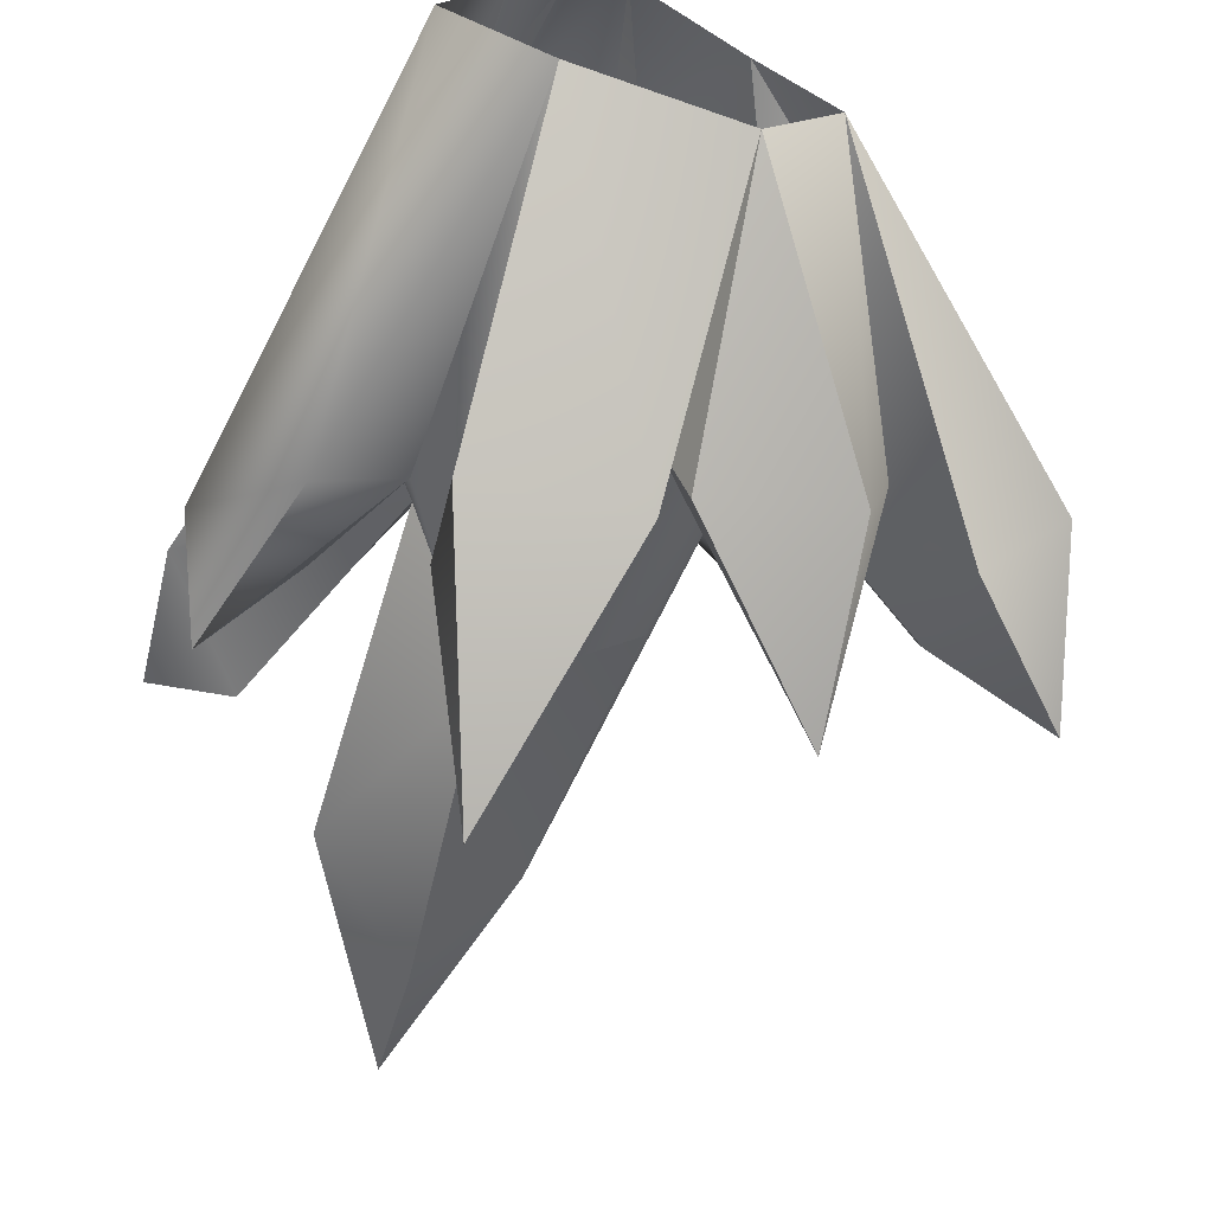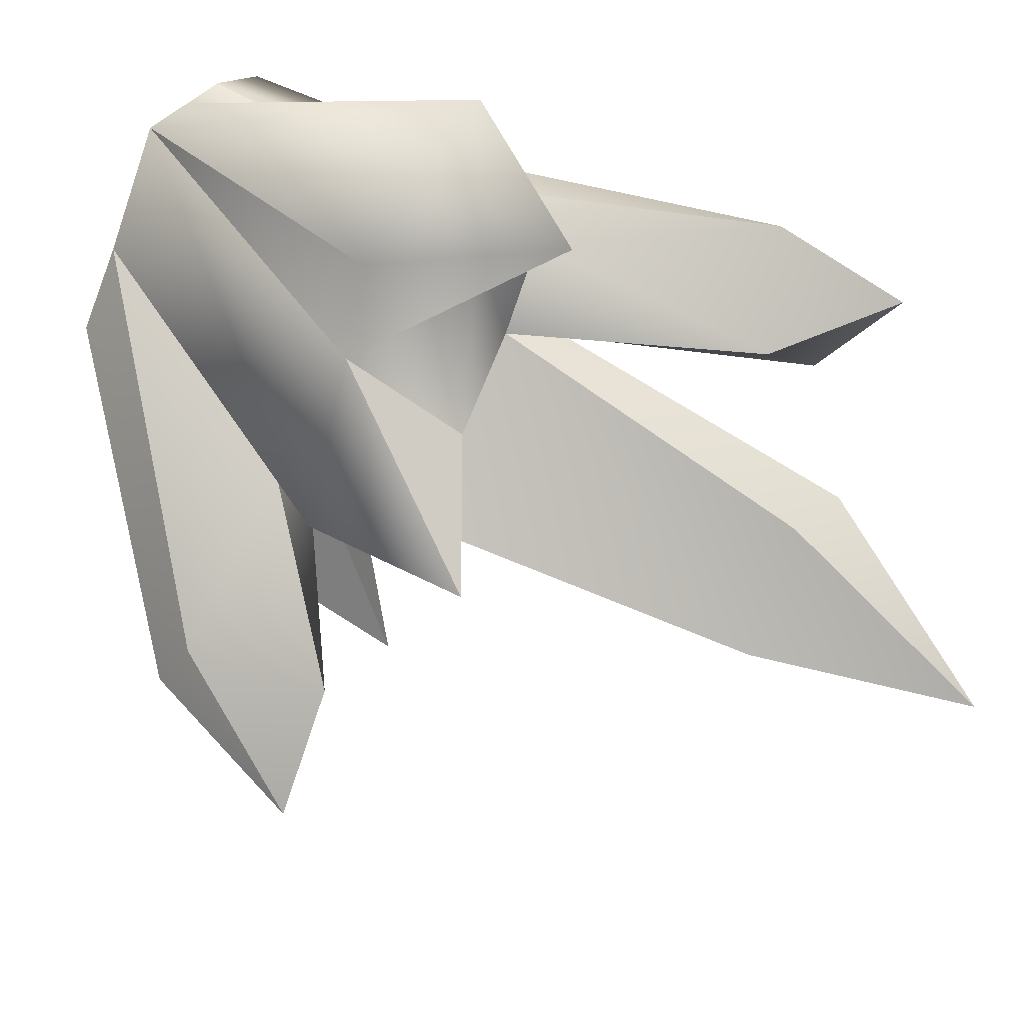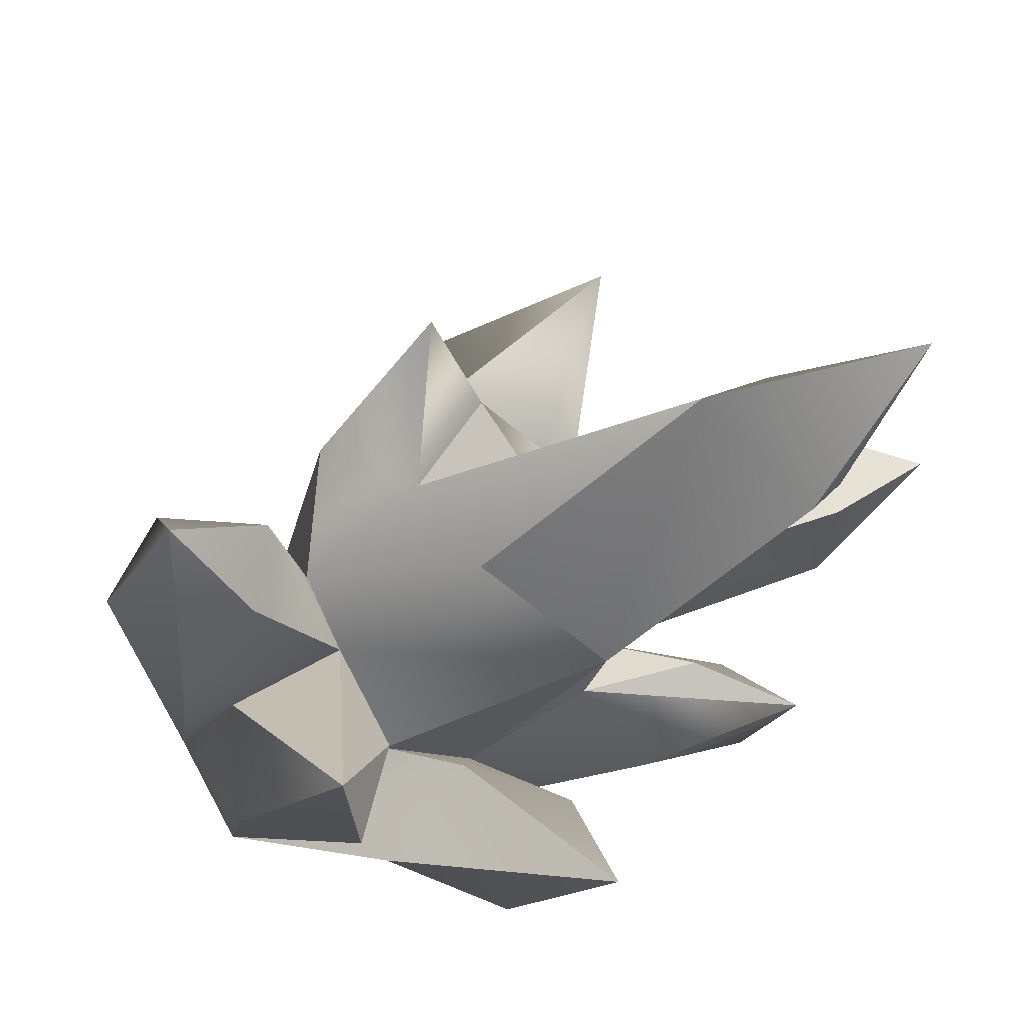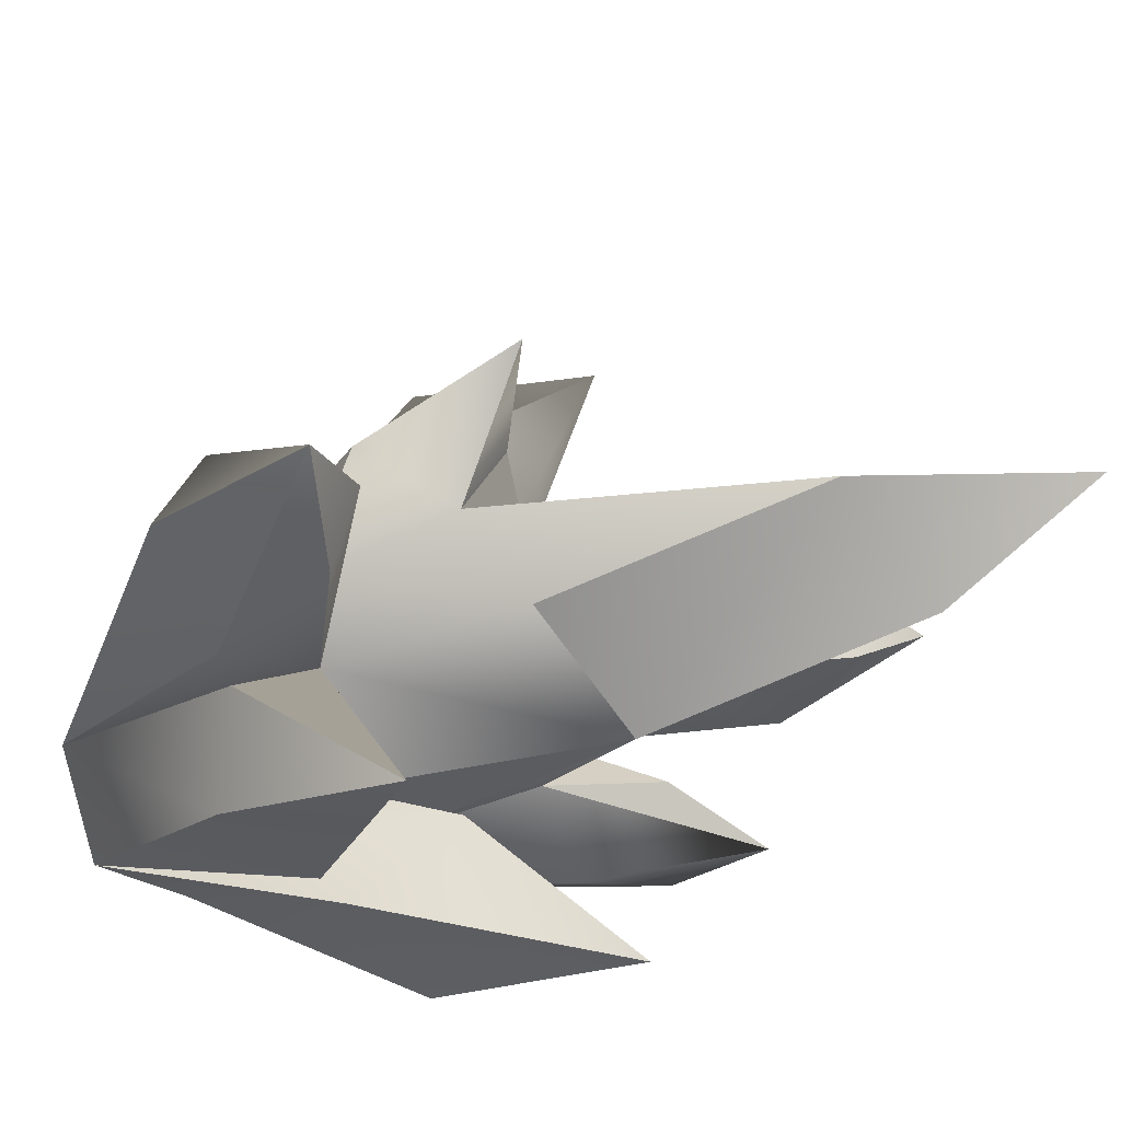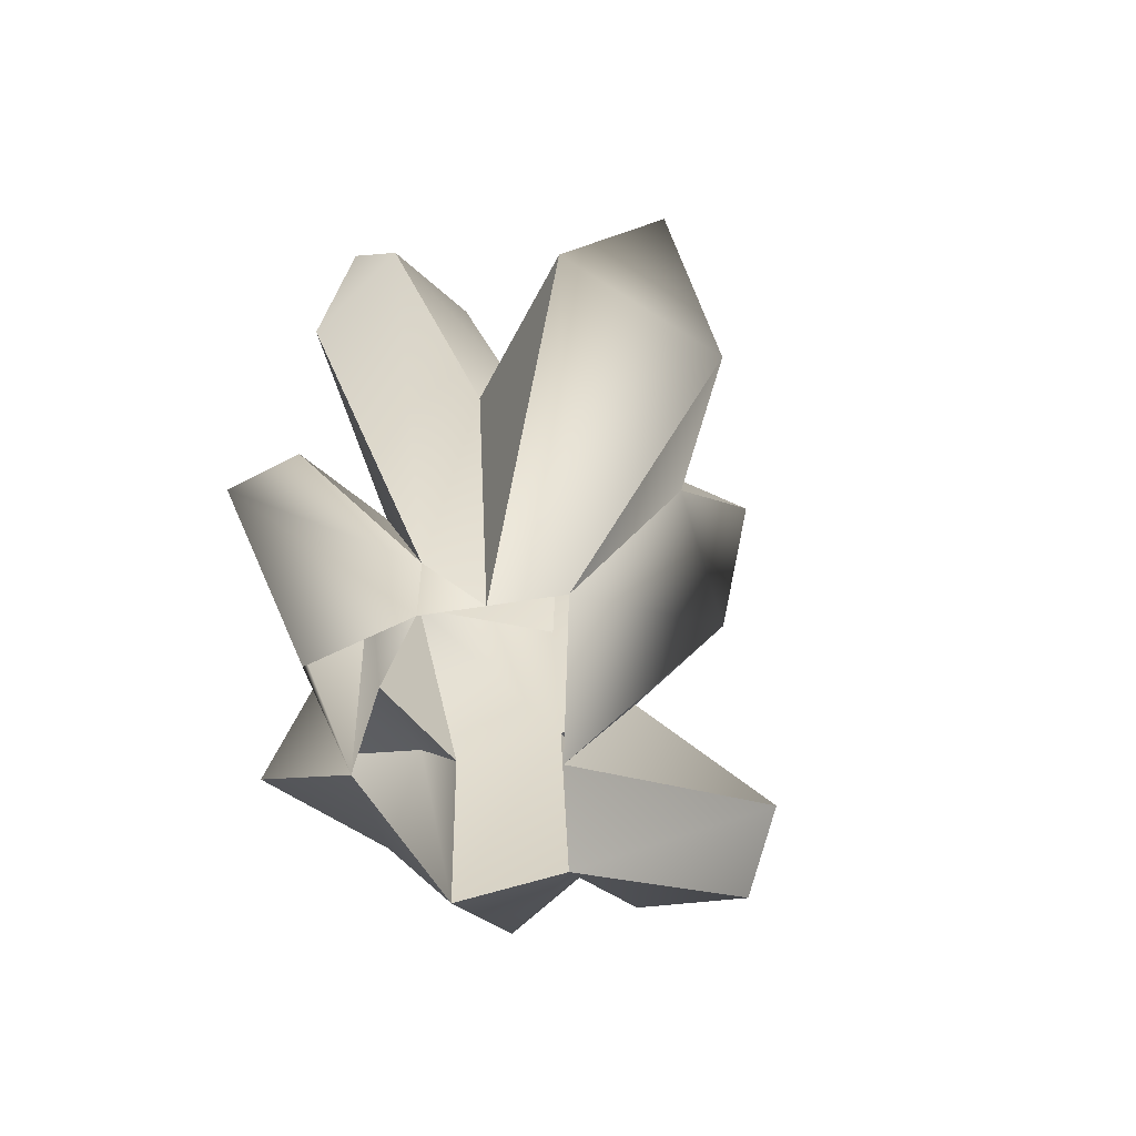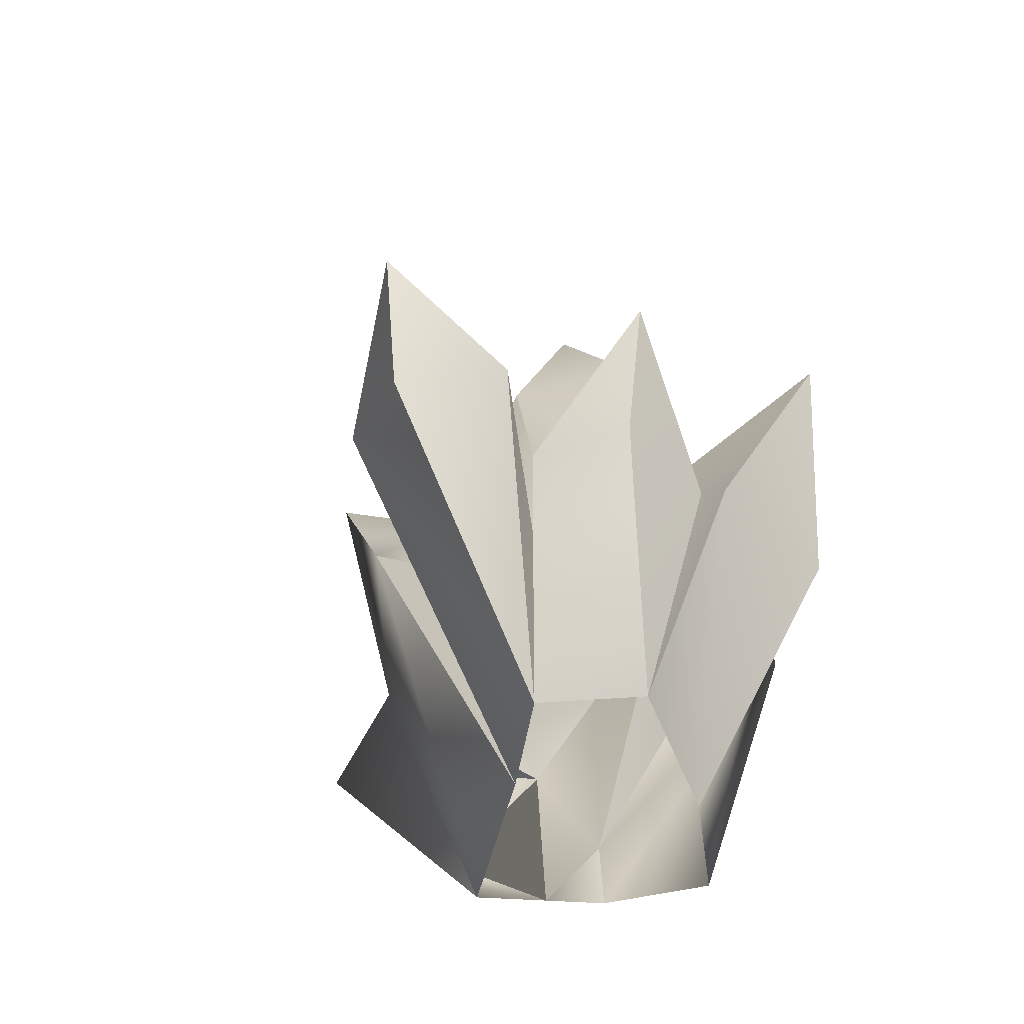
<metadata>
{"format":"obj","ext":"obj","renderer":"f3d","projection":"perspective","resolution":1024,"background":"white","views":[{"elev":-64.1,"azim":-13.8,"up":"+Z"},{"elev":78.6,"azim":123.4,"up":"+Z"},{"elev":-30.7,"azim":141.4,"up":"+Z"},{"elev":-39.8,"azim":117.1,"up":"+Z"},{"elev":-68.0,"azim":-36.4,"up":"+Y"},{"elev":-54.7,"azim":131.2,"up":"+Y"}]}
</metadata>
<code>
g PerpStage_Cave_pebble02_06
v -544.3 1.118 41.92
v -544.1 0.6041 41.86
v -544.4 0.7781 41.95
v -544.1 -0.4692 42.13
v -543.8 -0.4692 41.94
v -543.2 0.3193 42.07
v -543.6 1.035 41.88
v -543.2 0.9221 42.11
v -543.4 0.2659 41.83
v -543.6 1.915 41.97
v -543.9 1.732 42.25
v -543.6 2.389 42.26
v -543.6 1.035 41.88
v -543.8 0.8026 42.32
v -543.9 0.6179 42.04
v -543.9 0.6179 42.22
v -543.8 0.8026 42.32
v -543.6 1.035 41.88
v -543.7 0.2598 41.89
v -543.8 -0.4692 41.94
v -543.9 0.6179 42.04
v -543.6 1.035 41.88
v -543.9 0.6179 42.04
v -544.3 1.118 41.92
v -544.1 0.9165 42.07
v -543.6 1.035 41.88
v -543.4 0.2659 41.83
v -543.7 0.2598 41.89
v -543.9 0.6179 42.04
v -544.1 0.6041 41.86
v -544.3 1.118 41.92
v -543.8 -0.4692 41.94
v -544.2 0.8362 42.16
v -544.3 1.118 41.92
v -544.4 0.7781 41.95
v -543.9 -0.1829 42.45
v -543.9 -0.4692 42.43
v -544.1 -0.4692 42.13
v -543.3 1.761 42.31
v -543.6 2.389 42.26
v -543.7 1.682 42.55
v -543.7 1.682 42.55
v -543.6 2.389 42.26
v -543.9 1.732 42.25
v -543.7 0.6905 42.59
v -543.8 0.8026 42.32
v -543.9 -0.1829 42.45
v -543.9 0.6179 42.22
v -544.2 0.8362 42.16
v -544.1 0.9165 42.07
v -544.3 1.118 41.92
v -543.1 0.7627 42.42
v -543.2 0.9221 42.11
v -543.3 1.761 42.31
v -543.1 0.3019 42.29
v -543.2 0.3193 42.07
v -543.6 1.035 41.88
v -543.6 1.915 41.97
v -543.3 1.761 42.31
v -543.2 0.9221 42.11
v -543.7 0.6905 42.59
v -543.3 0.7791 42.79
v -543.1 0.7627 42.42
v -543.6 1.915 41.97
v -543.6 2.389 42.26
v -543.3 1.761 42.31
v -543.2 0.3193 42.07
v -543.1 -0.4692 42.05
v -543.3 -0.4692 41.78
v -543.4 0.2659 41.83
v -543.3 -0.4692 42.31
v -542.5 0.3909 42.24
v -543.1 0.3019 42.29
v -542.6 0.7702 42.09
v -542.2 0.8502 41.9
v -543.2 0.3193 42.07
v -542.6 0.3909 41.7
v -543.1 -0.4692 42.05
v -542.6 0.6793 41.86
v -542.2 0.8502 41.9
v -542.6 0.7702 42.09
v -542.6 0.6793 41.86
v -543.2 0.3193 42.07
v -543.1 0.3019 42.29
v -542.2 0.8502 41.9
v -542.6 0.3909 41.7
v -542.2 0.8502 41.9
v -542.4 0.3189 41.96
v -543.1 -0.4692 42.05
v -543.1 -0.4692 42.05
v -542.4 0.3189 41.96
v -542.5 0.3909 42.24
v -543.3 -0.4692 42.31
v -542.2 0.8502 41.9
v -543.1 0.7627 42.42
v -542.9 0.5339 42.58
v -543.1 0.3019 42.29
v -543 1.028 42.79
v -543.3 0.7791 42.79
v -543 1.028 42.79
v -543.1 0.7627 42.42
v -543.3 0.4083 42.88
v -543.6 -0.4692 42.71
v -542.9 0.5339 42.58
v -543.3 -0.4692 42.31
v -542.9 0.5339 42.58
v -543 1.028 42.79
v -543.3 0.4083 42.88
v -543.3 0.7791 42.79
v -543.3 0.4083 42.88
v -543 1.028 42.79
v -543.4 0.3196 41.44
v -543.3 -0.4692 41.78
v -543.8 -0.4692 41.94
v -543.8 0.3196 41.4
v -543.6 1.062 41.19
v -543.4 0.6386 41.64
v -543.4 0.2659 41.83
v -543.3 -0.4692 41.78
v -543.4 0.3196 41.44
v -543.6 1.062 41.19
v -543.7 0.2598 41.89
v -543.8 0.6386 41.64
v -543.8 -0.4692 41.94
v -543.8 0.3196 41.4
v -543.6 1.062 41.19
v -543.4 0.6386 41.64
v -543.6 1.062 41.19
v -543.8 0.6386 41.64
v -543.7 0.2598 41.89
v -543.4 0.2659 41.83
v -543.3 -0.4692 41.78
v -543.3 0.2789 41.49
v -542.9 0.2085 41.47
v -542.9 0.7665 41.38
v -543.1 -0.4692 42.05
v -542.8 0.2725 41.8
v -543.2 0.3193 42.07
v -543.4 0.2892 41.83
v -543.3 0.2789 41.49
v -543.3 -0.4692 41.78
v -543.2 0.3193 42.07
v -542.9 0.7665 41.38
v -543.4 0.2892 41.83
v -543.4 0.2892 41.83
v -542.9 0.7665 41.38
v -543.3 0.2789 41.49
v -542.8 0.2725 41.8
v -542.9 0.7665 41.38
v -543.2 0.3193 42.07
v -542.9 0.2085 41.47
v -542.8 0.2725 41.8
v -543.1 -0.4692 42.05
v -543.3 -0.4692 41.78
v -542.9 0.7665 41.38
v -544 0.3806 43.25
v -543.8 -0.4692 42.56
v -543.6 -0.4692 42.71
v -543.5 0.3806 43.29
v -543.8 0.8359 43.43
v -543.8 -0.4692 42.56
v -544 0.3806 43.25
v -544 0.4187 42.76
v -543.8 0.5465 42.9
v -543.8 0.8359 43.43
v -543.3 0.4083 42.88
v -544 0.4187 42.76
v -543.5 0.3806 43.29
v -543.3 0.4083 42.88
v -543.8 0.8359 43.43
v -543.6 -0.4692 42.71
v -544 0.3806 43.25
v -543.8 0.8359 43.43
v -544 0.4187 42.76
v -543.8 0.5465 42.9
v -543.9 0.6537 42.8
v -544 0.4187 42.76
v -544.3 1.191 42.77
v -544 1.355 42.71
v -544.4 1.587 42.59
v -543.7 0.6905 42.59
v -543.9 -0.1829 42.45
v -543.9 -0.4692 42.43
v -543.8 -0.4692 42.56
v -543.9 -0.1829 42.45
v -543.8 -0.4692 42.56
v -544 0.4187 42.76
v -544.3 1.191 42.77
v -544.4 1.126 42.43
v -544.4 1.587 42.59
v -544.2 1.464 42.38
v -544.4 1.587 42.59
v -544 1.355 42.71
v -543.8 0.8026 42.32
v -543.7 0.6905 42.59
v -544.4 1.587 42.59
v -544.2 1.464 42.38
v -544.4 1.126 42.43
v -543.9 -0.1829 42.45
v -543.9 0.6179 42.22
v -543.8 0.8026 42.32
v -543.9 0.6179 42.22
v -544.4 1.126 42.43
v -544.2 1.464 42.38
v -543.8 0.5465 42.9
v -543.3 0.4083 42.88
v -543.3 0.7791 42.79
v -543.8 0.5465 42.9
v -543.7 0.6905 42.59
v -543.9 0.6537 42.8
v -543.3 1.761 42.31
v -543.7 1.682 42.55
v -543.7 0.6905 42.59
v -543.1 0.7627 42.42
v -543.9 0.6179 42.22
v -543.9 0.6179 42.04
v -544.1 0.9165 42.07
v -543.3 -0.4692 42.31
v -543.1 0.3019 42.29
v -542.9 0.5339 42.58
v -543.8 0.5465 42.9
v -543.3 0.7791 42.79
v -543.7 0.6905 42.59
f 1 2 3
f 4 3 2
f 4 2 5
f 6 7 8
f 7 6 9
f 10 11 12
f 11 10 13
f 11 13 14
f 15 16 17
f 15 17 18
f 19 20 21
f 19 21 22
f 23 24 25
f 26 27 28
f 29 30 31
f 32 30 29
f 33 34 35
f 36 33 35
f 37 36 35
f 35 38 37
f 39 40 41
f 42 43 44
f 45 42 44
f 45 44 46
f 47 48 49
f 48 50 49
f 49 50 51
f 52 53 54
f 52 55 53
f 53 55 56
f 57 58 59
f 57 59 60
f 61 62 63
f 64 65 66
f 67 68 69
f 67 69 70
f 71 72 73
f 72 74 73
f 72 75 74
f 76 77 78
f 76 79 77
f 77 79 80
f 81 82 83
f 81 83 84
f 82 81 85
f 86 87 88
f 88 89 86
f 90 91 92
f 90 92 93
f 91 94 92
f 95 96 97
f 95 98 96
f 99 100 101
f 102 103 104
f 104 103 105
f 106 107 108
f 109 110 111
f 112 113 114
f 112 114 115
f 115 116 112
f 117 118 119
f 117 119 120
f 120 121 117
f 122 123 124
f 124 123 125
f 123 126 125
f 127 128 129
f 130 127 129
f 130 131 127
f 132 133 134
f 133 135 134
f 136 137 138
f 139 140 141
f 142 143 144
f 145 146 147
f 148 149 150
f 151 152 153
f 151 153 154
f 151 155 152
f 156 157 158
f 156 158 159
f 156 159 160
f 161 162 163
f 164 165 166
f 165 164 167
f 168 169 170
f 171 169 168
f 172 173 174
f 175 176 177
f 176 178 177
f 176 179 178
f 178 179 180
f 179 176 181
f 182 183 184
f 185 186 187
f 185 187 188
f 185 188 189
f 190 189 188
f 191 192 193
f 194 191 193
f 194 193 195
f 196 197 198
f 199 198 200
f 201 202 203
f 201 203 204
f 205 206 207
f 208 209 210
f 211 212 213
f 211 213 214
f 215 216 217
f 218 219 220
f 221 222 223

</code>
